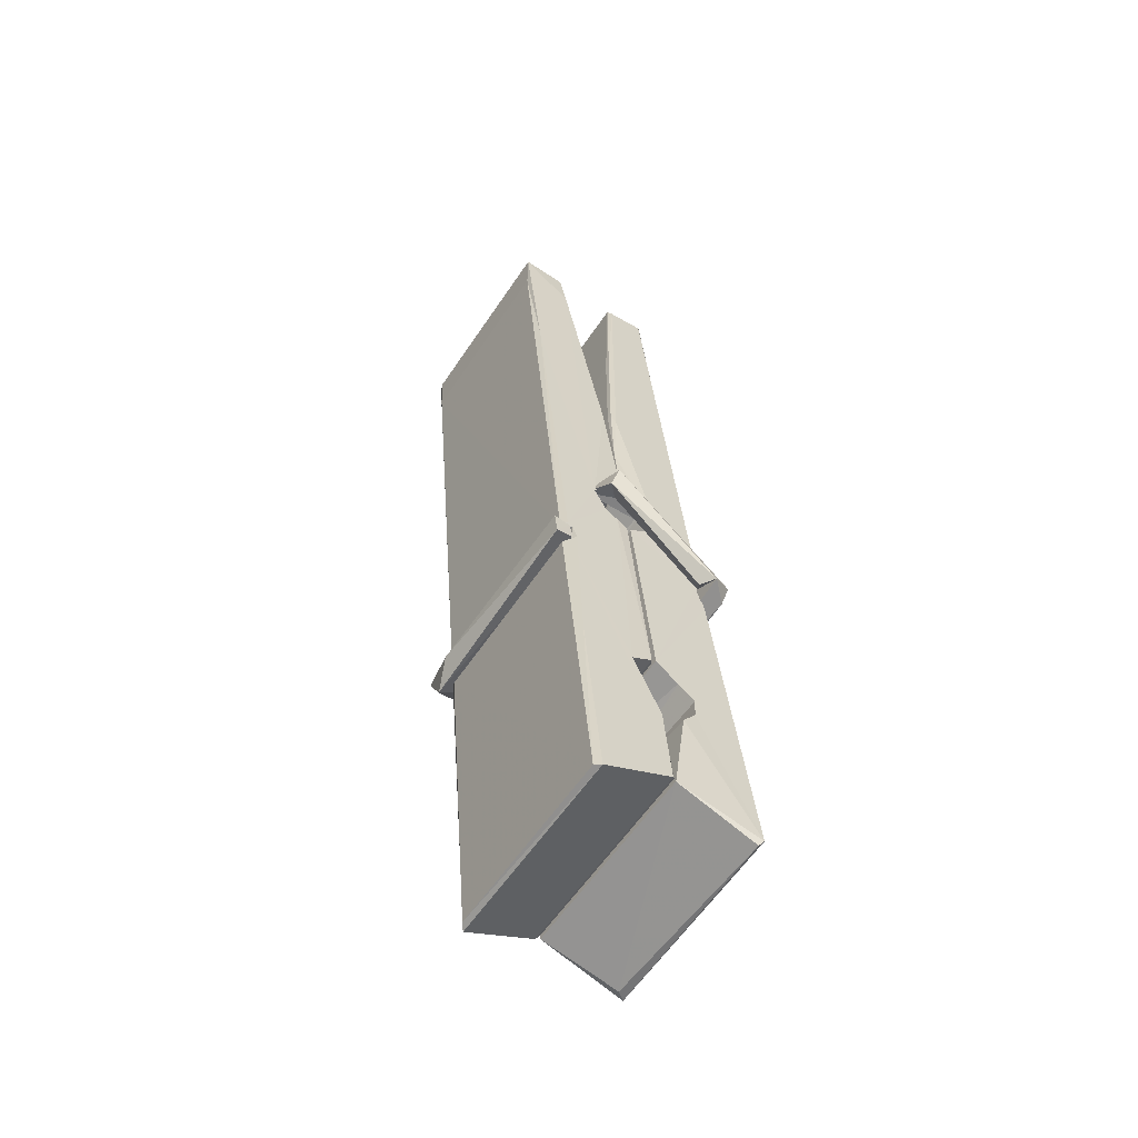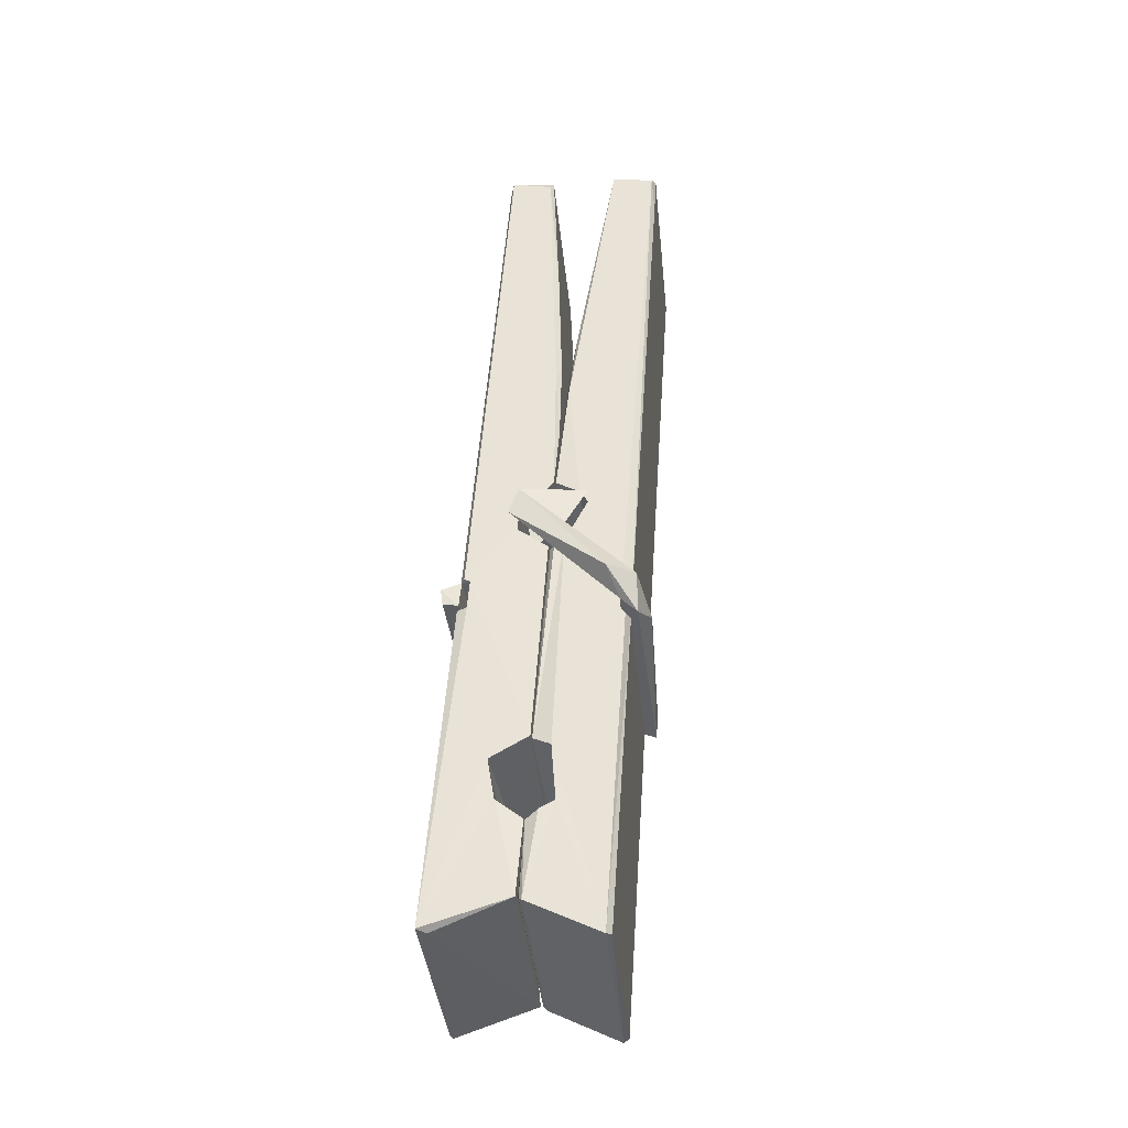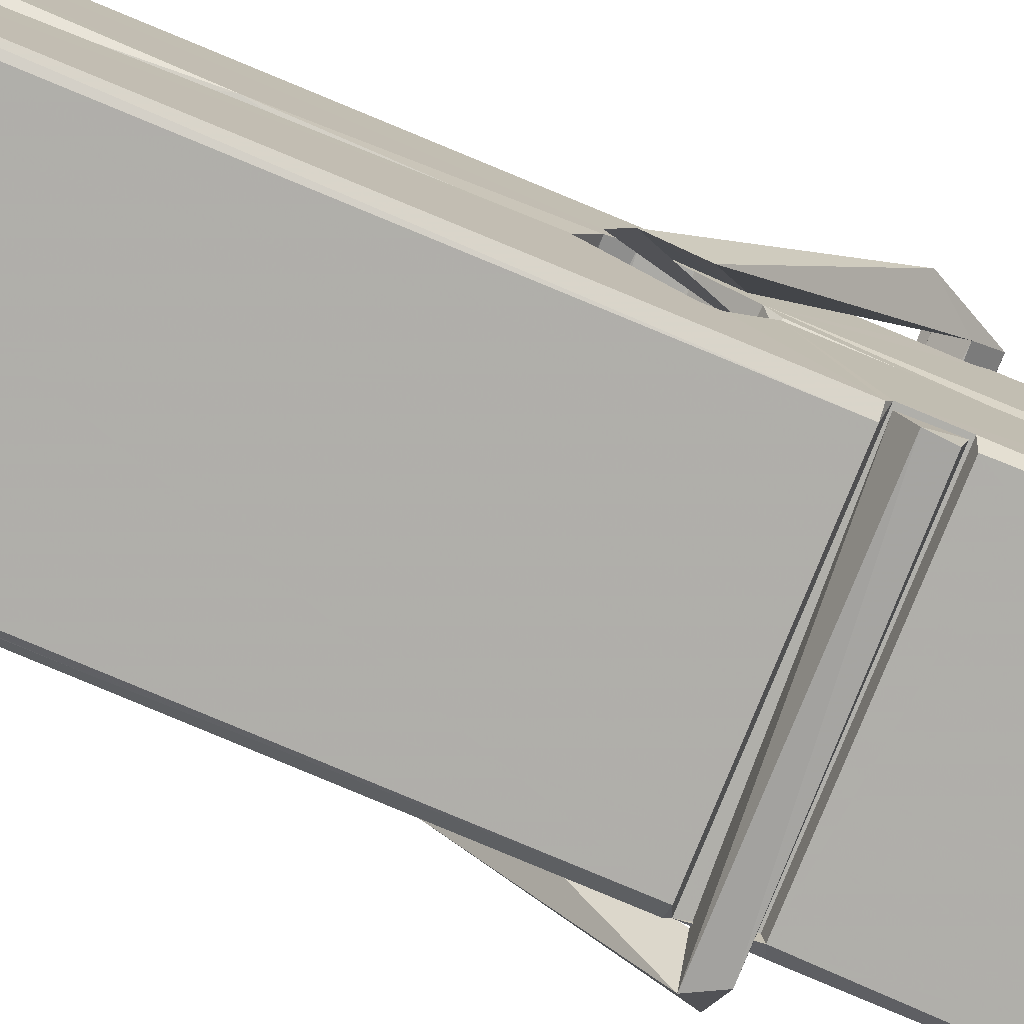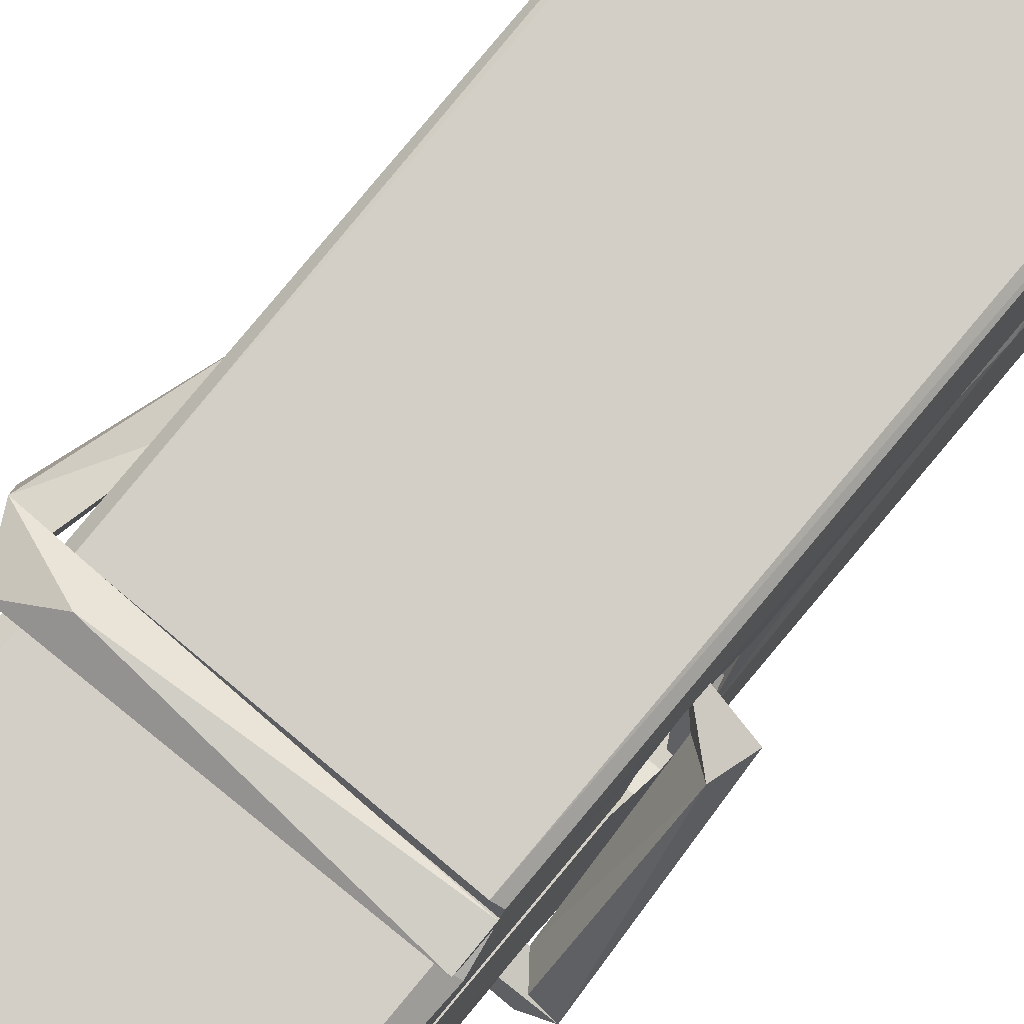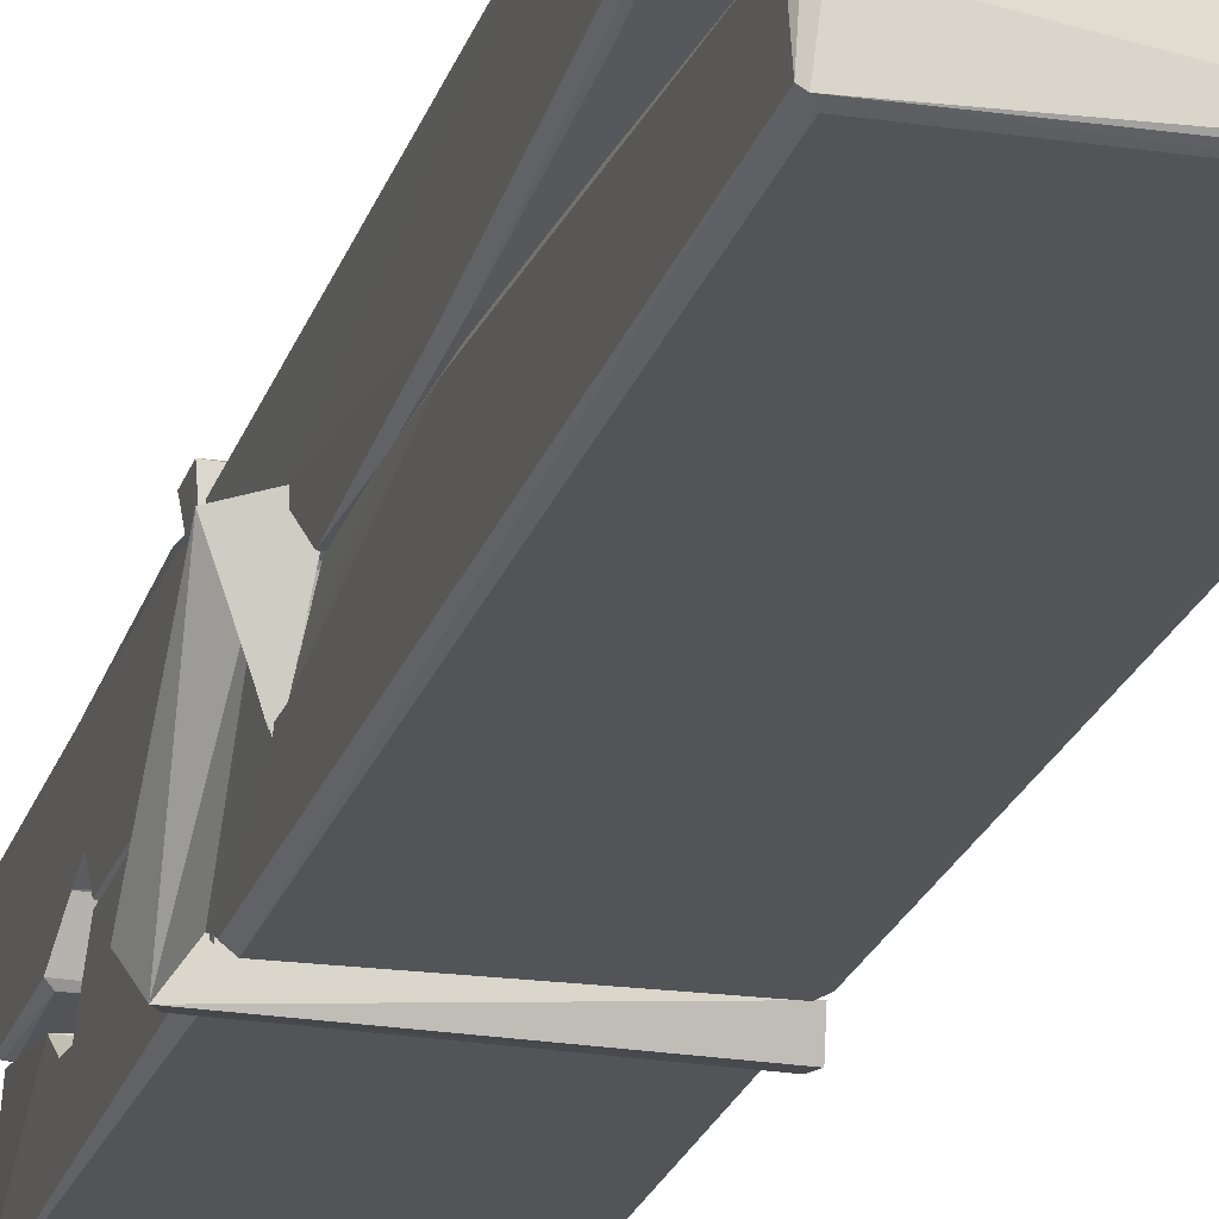
<metadata>
{"format":"obj","ext":"obj","renderer":"f3d","projection":"perspective","resolution":1024,"background":"white","views":[{"elev":-58.7,"azim":56.5,"up":"+Y"},{"elev":-41.4,"azim":-83.8,"up":"+Y"},{"elev":-76.7,"azim":-110.5,"up":"+Z"},{"elev":76.9,"azim":41.6,"up":"+Z"},{"elev":-19.5,"azim":165.0,"up":"+Z"}]}
</metadata>
<code>
v -0.8042 -5.127 1.825
v -0.6406 -5.093 1.766
v -0.8024 -5.095 1.765
v -0.7985 -5.091 1.764
v -0.8158 -4.548 1.809
v -0.8143 -4.469 1.822
v -0.8167 -4.372 1.839
v -0.8115 -4.58 1.804
v -0.6588 -4.371 1.84
v -0.8177 -4.376 1.882
v -0.8178 -4.609 1.803
v -0.8245 -4.337 1.846
v -0.6442 -4.958 1.775
v -0.8112 -4.853 1.845
v -0.8135 -4.775 1.798
v -0.8073 -5.025 1.779
v -0.8071 -5.018 1.791
v -0.8083 -4.97 1.788
v -0.6426 -5.011 1.793
v -0.6482 -4.99 1.8
v -0.8025 -5.008 1.798
v -0.6493 -4.743 1.818
v -0.6536 -4.725 1.813
v -0.8148 -4.725 1.811
v -0.8141 -4.713 1.791
v -0.6512 -4.708 1.79
v -0.8063 -4.83 1.85
v -0.6641 -4.368 1.838
v -0.6613 -4.332 1.845
v -0.6577 -4.576 1.803
v -0.6489 -4.765 1.808
v -0.6496 -4.775 1.787
v -0.6487 -4.771 1.797
v -0.6493 -4.956 1.772
v -0.6427 -5.091 1.764
v -0.6459 -5.087 1.763
v -0.6429 -4.846 1.84
v -0.8041 -4.853 1.849
v -0.6636 -4.371 1.881
v -0.6617 -4.465 1.821
v -0.8134 -4.755 1.818
v -0.8051 -4.961 1.773
v -0.7979 -4.989 1.802
v -0.6424 -5.023 1.77
v -0.8097 -4.654 1.795
v -0.6554 -4.65 1.794
v -0.8144 -4.736 1.817
v -0.8242 -4.342 1.881
v -0.8172 -4.339 1.885
v -0.6598 -4.335 1.883
v -0.6557 -4.494 1.869
v -0.647 -4.824 1.845
v -0.6463 -5.026 1.767
v -0.6394 -5.122 1.823
v -0.6436 -5.121 1.828
v -0.7988 -5.125 1.829
v -0.8054 -5.098 1.768
v -0.6534 -4.589 1.804
v -0.6436 -4.97 1.793
v -0.8086 -4.781 1.786
v -0.6539 -4.777 1.785
v -0.647 -4.826 1.841
v -0.8133 -4.781 1.79
v -0.6463 -4.85 1.843
v -0.6515 -4.849 1.847
v -0.8021 -5.03 1.769
v -0.8119 -4.831 1.842
v -0.8112 -4.851 1.841
v -0.6516 -4.825 1.849
v -0.8215 -4.332 1.789
v -0.6437 -5.091 1.762
v -0.8149 -4.579 1.796
v -0.818 -4.468 1.794
v -0.6601 -4.335 1.785
v -0.6605 -4.33 1.753
v -0.6535 -4.588 1.79
v -0.6558 -4.575 1.794
v -0.6588 -4.463 1.792
v -0.8183 -4.593 1.792
v -0.8088 -4.961 1.773
v -0.6441 -4.957 1.771
v -0.6426 -5.016 1.752
v -0.8086 -4.979 1.741
v -0.8094 -4.838 1.714
v -0.6445 -4.966 1.751
v -0.8108 -4.744 1.758
v -0.6533 -4.719 1.767
v -0.808 -4.72 1.771
v -0.65 -4.731 1.759
v -0.8152 -4.713 1.79
v -0.814 -4.761 1.761
v -0.6493 -4.763 1.765
v -0.6495 -4.751 1.758
v -0.6531 -4.707 1.789
v -0.8131 -4.78 1.785
v -0.8195 -4.337 1.749
v -0.6595 -4.575 1.795
v -0.6434 -5 1.74
v -0.6533 -4.834 1.713
v -0.6563 -4.623 1.729
v -0.6661 -4.333 1.748
v -0.6663 -4.327 1.778
v -0.6629 -4.33 1.788
v -0.6624 -4.463 1.793
v -0.8147 -4.732 1.761
v -0.6438 -4.982 1.739
v -0.8076 -5.014 1.747
v -0.8054 -5.095 1.763
v -0.8132 -4.654 1.794
v -0.6545 -4.65 1.793
v -0.6543 -4.805 1.715
v -0.8254 -4.332 1.752
v -0.8196 -4.33 1.755
v -0.6629 -4.328 1.75
v -0.6485 -4.804 1.719
v -0.6477 -4.836 1.717
v -0.641 -5.109 1.693
v -0.7993 -5.116 1.702
v -0.8125 -4.837 1.722
v -0.825 -4.34 1.786
v -0.6434 -5.114 1.697
v -0.8073 -4.809 1.716
v -0.8132 -4.809 1.719
v -0.649 -4.776 1.784
v -0.8132 -4.811 1.724
v -0.8022 -5.029 1.768
v -0.8053 -5.116 1.694
v -0.6484 -4.807 1.723
v -0.6535 -4.833 1.721
v -0.8117 -4.811 1.717
v -0.647 -4.813 1.723
v -0.6393 -4.829 1.706
v -0.8117 -4.834 1.715
v -0.6249 -4.825 1.721
v -0.8112 -4.831 1.703
v -0.8129 -4.818 1.701
v -0.6443 -4.85 1.857
v -0.6458 -4.845 1.841
v -0.6458 -4.744 1.801
v -0.8307 -4.83 1.855
v -0.6511 -4.747 1.751
v -0.6612 -4.73 1.819
v -0.8071 -4.778 1.773
v -0.815 -4.724 1.818
v -0.8278 -4.729 1.763
v -0.8272 -4.753 1.755
v -0.8363 -4.823 1.832
v -0.8162 -4.769 1.793
v -0.7921 -4.844 1.864
v -0.8161 -4.857 1.855
v -0.8181 -4.844 1.841
v -0.646 -4.829 1.844
v -0.8152 -4.833 1.852
v -0.645 -4.829 1.858
v -0.6266 -4.735 1.809
v -0.6311 -4.755 1.814
v -0.6368 -4.825 1.73
v -0.6331 -4.814 1.704
f 49 29 12
f 8 5 6
f 5 7 6
f 7 40 6
f 40 8 6
f 58 30 29
f 58 29 9
f 12 5 11
f 18 15 42
f 15 63 42
f 20 59 19
f 38 14 1
f 18 43 17
f 18 59 43
f 17 43 21
f 22 23 26
f 41 31 15
f 15 32 60
f 7 5 12
f 50 9 29
f 48 10 49
f 28 12 29
f 28 29 40
f 29 30 40
f 23 24 26
f 22 47 23
f 47 24 23
f 41 22 31
f 18 13 59
f 43 59 20
f 19 17 21
f 21 20 19
f 44 16 19
f 16 17 19
f 54 57 2
f 69 52 51
f 39 51 50
f 28 7 12
f 30 8 40
f 40 7 28
f 25 45 26
f 25 26 24
f 47 22 41
f 31 33 15
f 33 32 15
f 34 13 42
f 42 13 18
f 43 20 21
f 36 35 3
f 36 3 4
f 57 3 2
f 3 35 2
f 10 39 50
f 10 50 49
f 25 11 45
f 11 5 8
f 11 8 45
f 45 8 30
f 26 45 46
f 45 30 46
f 58 22 26
f 26 46 58
f 46 30 58
f 51 39 69
f 39 10 69
f 25 24 11
f 47 67 48
f 67 27 48
f 48 27 10
f 51 9 50
f 22 9 51
f 52 22 51
f 64 37 55
f 55 56 54
f 54 56 1
f 4 3 66
f 36 4 66
f 36 66 53
f 35 36 53
f 35 53 2
f 56 55 38
f 66 3 57
f 1 18 17
f 14 18 1
f 15 18 14
f 47 11 24
f 11 47 48
f 12 11 48
f 49 12 48
f 29 49 50
f 9 22 58
f 31 22 52
f 31 52 33
f 64 19 59
f 19 64 44
f 2 44 64
f 2 64 54
f 57 54 1
f 32 61 60
f 33 13 32
f 62 33 52
f 47 41 15
f 15 60 63
f 60 61 42
f 34 42 61
f 32 13 34
f 32 34 61
f 33 59 13
f 64 59 33
f 38 55 65
f 55 37 65
f 14 68 15
f 60 42 63
f 66 16 44
f 66 44 53
f 2 53 44
f 55 54 64
f 38 1 56
f 17 57 1
f 57 17 16
f 66 57 16
f 15 68 67
f 62 37 64
f 68 37 62
f 68 62 67
f 64 33 62
f 52 69 62
f 67 62 69
f 67 69 27
f 47 15 67
f 69 10 27
f 37 38 65
f 38 37 68
f 68 14 38
f 82 117 71
f 75 76 74
f 76 77 78
f 76 78 74
f 78 103 74
f 73 72 79
f 73 79 120
f 83 85 106
f 83 80 85
f 83 106 98
f 83 98 107
f 106 116 98
f 105 86 91
f 87 94 89
f 112 123 122
f 123 90 105
f 90 88 105
f 70 73 120
f 103 78 104
f 78 77 97
f 78 97 104
f 88 94 87
f 89 86 105
f 105 87 89
f 93 86 89
f 117 116 99
f 115 100 111
f 96 111 101
f 111 100 101
f 100 114 101
f 72 73 104
f 73 70 103
f 73 103 104
f 104 97 72
f 90 109 94
f 94 88 90
f 105 88 87
f 92 91 93
f 91 86 93
f 95 91 92
f 92 124 95
f 95 81 80
f 80 81 85
f 98 82 107
f 107 82 126
f 108 71 118
f 127 121 117
f 114 112 96
f 114 96 101
f 102 103 70
f 72 97 110
f 72 110 109
f 110 94 109
f 97 77 110
f 89 94 110
f 89 110 76
f 110 77 76
f 122 111 96
f 96 112 122
f 79 72 109
f 109 90 79
f 127 84 119
f 113 112 114
f 114 102 113
f 75 102 114
f 75 114 100
f 75 100 115
f 121 127 118
f 126 71 108
f 84 127 117
f 99 84 117
f 127 83 107
f 127 119 83
f 95 123 91
f 91 123 105
f 90 123 112
f 90 112 79
f 112 120 79
f 112 70 120
f 70 112 113
f 70 113 102
f 102 75 103
f 103 75 74
f 76 75 89
f 75 115 89
f 115 93 89
f 81 128 116
f 106 85 81
f 106 81 116
f 98 116 117
f 98 117 82
f 121 71 117
f 71 121 118
f 127 108 118
f 92 93 124
f 93 115 124
f 123 95 125
f 81 95 124
f 128 81 124
f 124 115 128
f 128 115 111
f 111 122 125
f 111 125 128
f 122 123 125
f 80 83 119
f 71 126 82
f 127 107 108
f 107 126 108
f 119 129 128
f 128 125 119
f 80 125 95
f 125 80 119
f 99 116 128
f 99 128 129
f 99 129 119
f 119 84 99
f 131 158 130
f 132 136 158
f 132 134 133
f 130 136 133
f 132 133 135
f 136 132 135
f 130 158 136
f 149 137 154
f 154 152 153
f 155 134 158
f 158 131 139
f 151 148 153
f 147 146 151
f 155 142 156
f 156 142 139
f 155 139 142
f 142 155 141
f 141 155 142
f 145 144 143
f 145 143 144
f 148 145 144
f 144 145 148
f 146 145 148
f 147 145 146
f 146 148 151
f 147 140 145
f 156 139 131
f 134 155 156
f 155 158 139
f 145 140 148
f 147 150 140
f 150 147 151
f 150 149 140
f 140 153 148
f 153 140 154
f 154 140 149
f 151 138 150
f 153 152 151
f 138 152 137
f 137 152 154
f 150 137 149
f 137 150 138
f 138 151 152
f 157 134 156
f 157 156 131
f 157 131 134
f 132 158 134
f 134 131 133
f 131 130 133
f 133 136 135
f 49 29 12
f 8 5 6
f 5 7 6
f 7 40 6
f 40 8 6
f 58 30 29
f 58 29 9
f 12 5 11
f 18 15 42
f 15 63 42
f 20 59 19
f 38 14 1
f 18 43 17
f 18 59 43
f 17 43 21
f 22 23 26
f 41 31 15
f 15 32 60
f 7 5 12
f 50 9 29
f 48 10 49
f 28 12 29
f 28 29 40
f 29 30 40
f 23 24 26
f 22 47 23
f 47 24 23
f 41 22 31
f 18 13 59
f 43 59 20
f 19 17 21
f 21 20 19
f 44 16 19
f 16 17 19
f 54 57 2
f 69 52 51
f 39 51 50
f 28 7 12
f 30 8 40
f 40 7 28
f 25 45 26
f 25 26 24
f 47 22 41
f 31 33 15
f 33 32 15
f 34 13 42
f 42 13 18
f 43 20 21
f 36 35 3
f 36 3 4
f 57 3 2
f 3 35 2
f 10 39 50
f 10 50 49
f 25 11 45
f 11 5 8
f 11 8 45
f 45 8 30
f 26 45 46
f 45 30 46
f 58 22 26
f 26 46 58
f 46 30 58
f 51 39 69
f 39 10 69
f 25 24 11
f 47 67 48
f 67 27 48
f 48 27 10
f 51 9 50
f 22 9 51
f 52 22 51
f 64 37 55
f 55 56 54
f 54 56 1
f 4 3 66
f 36 4 66
f 36 66 53
f 35 36 53
f 35 53 2
f 56 55 38
f 66 3 57
f 1 18 17
f 14 18 1
f 15 18 14
f 47 11 24
f 11 47 48
f 12 11 48
f 49 12 48
f 29 49 50
f 9 22 58
f 31 22 52
f 31 52 33
f 64 19 59
f 19 64 44
f 2 44 64
f 2 64 54
f 57 54 1
f 32 61 60
f 33 13 32
f 62 33 52
f 47 41 15
f 15 60 63
f 60 61 42
f 34 42 61
f 32 13 34
f 32 34 61
f 33 59 13
f 64 59 33
f 38 55 65
f 55 37 65
f 14 68 15
f 60 42 63
f 66 16 44
f 66 44 53
f 2 53 44
f 55 54 64
f 38 1 56
f 17 57 1
f 57 17 16
f 66 57 16
f 15 68 67
f 62 37 64
f 68 37 62
f 68 62 67
f 64 33 62
f 52 69 62
f 67 62 69
f 67 69 27
f 47 15 67
f 69 10 27
f 37 38 65
f 38 37 68
f 68 14 38
f 82 117 71
f 75 76 74
f 76 77 78
f 76 78 74
f 78 103 74
f 73 72 79
f 73 79 120
f 83 85 106
f 83 80 85
f 83 106 98
f 83 98 107
f 106 116 98
f 105 86 91
f 87 94 89
f 112 123 122
f 123 90 105
f 90 88 105
f 70 73 120
f 103 78 104
f 78 77 97
f 78 97 104
f 88 94 87
f 89 86 105
f 105 87 89
f 93 86 89
f 117 116 99
f 115 100 111
f 96 111 101
f 111 100 101
f 100 114 101
f 72 73 104
f 73 70 103
f 73 103 104
f 104 97 72
f 90 109 94
f 94 88 90
f 105 88 87
f 92 91 93
f 91 86 93
f 95 91 92
f 92 124 95
f 95 81 80
f 80 81 85
f 98 82 107
f 107 82 126
f 108 71 118
f 127 121 117
f 114 112 96
f 114 96 101
f 102 103 70
f 72 97 110
f 72 110 109
f 110 94 109
f 97 77 110
f 89 94 110
f 89 110 76
f 110 77 76
f 122 111 96
f 96 112 122
f 79 72 109
f 109 90 79
f 127 84 119
f 113 112 114
f 114 102 113
f 75 102 114
f 75 114 100
f 75 100 115
f 121 127 118
f 126 71 108
f 84 127 117
f 99 84 117
f 127 83 107
f 127 119 83
f 95 123 91
f 91 123 105
f 90 123 112
f 90 112 79
f 112 120 79
f 112 70 120
f 70 112 113
f 70 113 102
f 102 75 103
f 103 75 74
f 76 75 89
f 75 115 89
f 115 93 89
f 81 128 116
f 106 85 81
f 106 81 116
f 98 116 117
f 98 117 82
f 121 71 117
f 71 121 118
f 127 108 118
f 92 93 124
f 93 115 124
f 123 95 125
f 81 95 124
f 128 81 124
f 124 115 128
f 128 115 111
f 111 122 125
f 111 125 128
f 122 123 125
f 80 83 119
f 71 126 82
f 127 107 108
f 107 126 108
f 119 129 128
f 128 125 119
f 80 125 95
f 125 80 119
f 99 116 128
f 99 128 129
f 99 129 119
f 119 84 99
f 131 158 130
f 132 136 158
f 132 134 133
f 130 136 133
f 132 133 135
f 136 132 135
f 130 158 136
f 149 137 154
f 154 152 153
f 155 134 158
f 158 131 139
f 151 148 153
f 147 146 151
f 155 142 156
f 156 142 139
f 155 139 142
f 142 155 141
f 141 155 142
f 145 144 143
f 145 143 144
f 148 145 144
f 144 145 148
f 146 145 148
f 147 145 146
f 146 148 151
f 147 140 145
f 156 139 131
f 134 155 156
f 155 158 139
f 145 140 148
f 147 150 140
f 150 147 151
f 150 149 140
f 140 153 148
f 153 140 154
f 154 140 149
f 151 138 150
f 153 152 151
f 138 152 137
f 137 152 154
f 150 137 149
f 137 150 138
f 138 151 152
f 157 134 156
f 157 156 131
f 157 131 134
f 132 158 134
f 134 131 133
f 131 130 133
f 133 136 135

</code>
